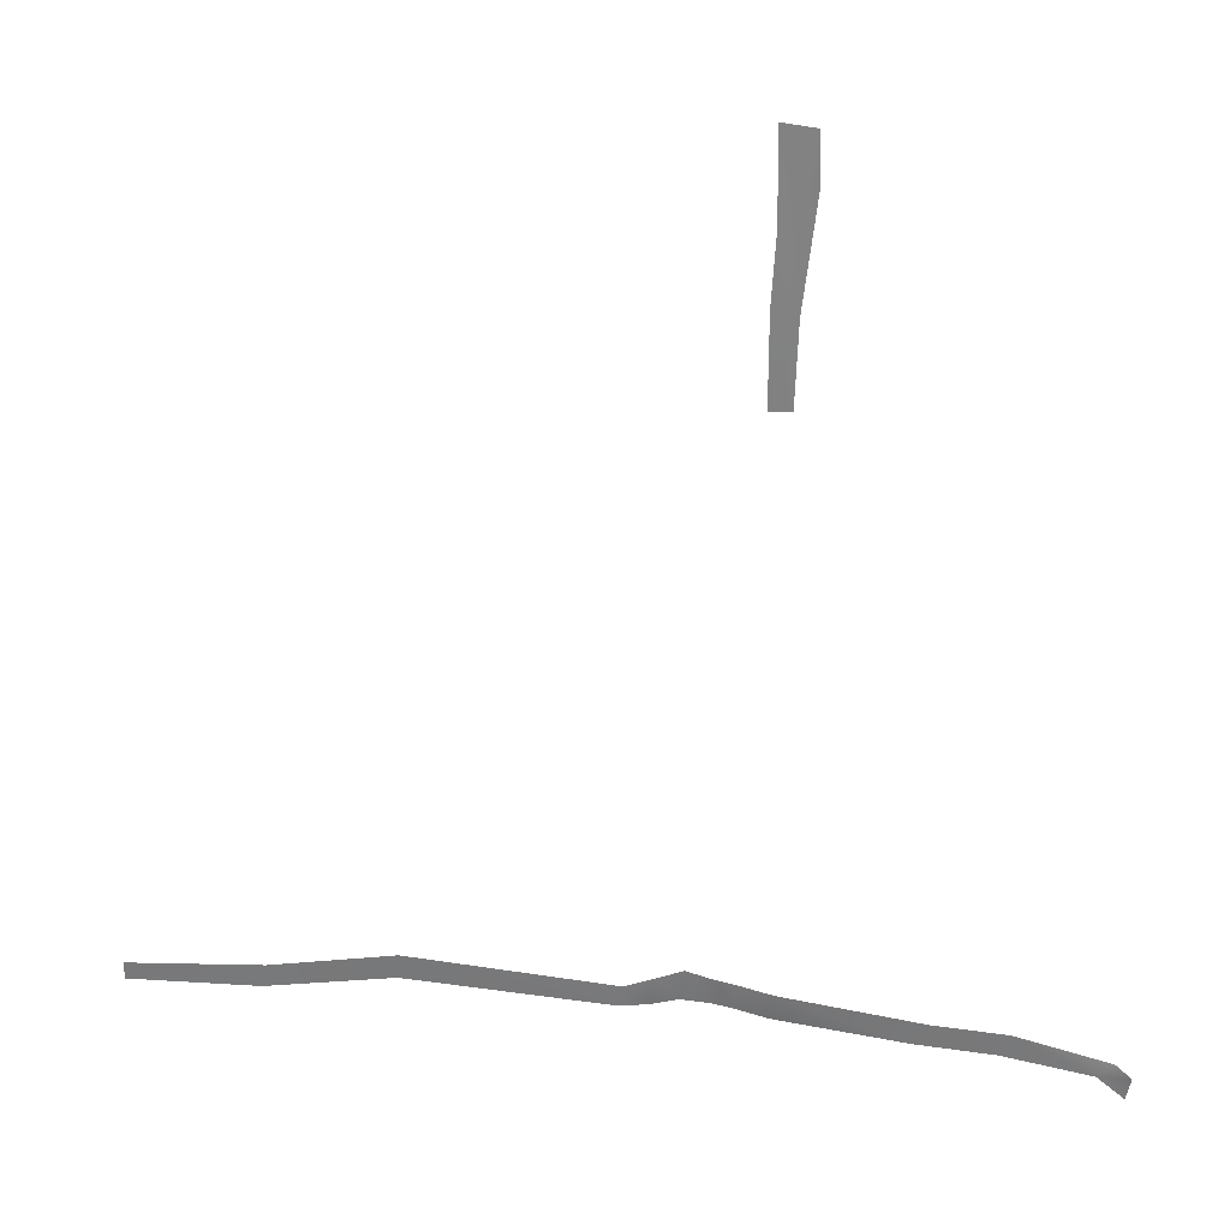
<metadata>
{"format":"obj","ext":"obj","renderer":"f3d","projection":"perspective","resolution":1024,"background":"white","views":[{"elev":30.7,"azim":-168.8,"up":"+Z"}]}
</metadata>
<code>
g C2_detailGravel_geo
v 32.68 2.109 -159.4
v 18.47 2.141 -158.2
v 4.758 2.126 -155.1
v -16.99 2.115 -155.2
v -19.86 1.253 -155.2
v -22.42 0.006542 -155.2
v -25.53 0.006543 -155.2
v -27.79 0.3961 -155.2
v -31.25 1.249 -155.2
v -44.99 1.297 -156.1
v -53.05 1.333 -156.2
v -62.19 1.388 -157.2
v -65.01 1.365 -159.5
v -65.5 1.343 -157
v -63.78 1.325 -155.5
v -54.03 1.333 -153.6
v -46.51 1.291 -153.6
v -31.79 1.255 -152.4
v -28.25 0.3961 -152.4
v -25.75 0.07555 -152.3
v -22.96 0.1007 -151.7
v -20.32 1.273 -152.1
v -17.37 2.149 -152.8
v 4.52 2.141 -152.4
v 32.68 2.109 -157.4
v 18.01 2.125 -155.6
v -65.5 1.34 -157.1
v -63.77 1.332 -155.6
v -54.03 1.333 -153.7
v -46.52 1.291 -153.7
v -31.79 1.255 -152.5
v -28.25 0.3961 -152.5
v -25.75 0.07555 -152.3
v -22.96 0.1007 -151.7
v -20.32 1.273 -152.1
v -17.37 2.149 -152.8
v 4.519 2.141 -152.4
v 18.01 2.126 -155.6
v 32.68 2.109 -157.4
v -65.02 1.365 -159.4
v -62.2 1.388 -157.2
v -53.05 1.333 -156.1
v -44.99 1.297 -156.1
v -31.26 1.255 -155.2
v -27.8 0.3961 -155.2
v -25.54 0.006543 -155.2
v -22.43 0.006542 -155.2
v -19.87 1.253 -155.2
v -16.99 2.115 -155.2
v 4.762 2.126 -155.1
v 18.47 2.141 -158.2
v 32.68 2.109 -159.4
v -29.59 0.6555 -65.75
v -29.78 0.8455 -74.76
v -29.41 1.138 -81.97
v -29.44 1.243 -91.22
v -31.6 0.8514 -91.22
v -31.84 0.6354 -82.69
v -33.02 0.0418 -71.69
v -32.89 0.01 -66.29
v -31.58 0.8588 -91.22
v -31.81 0.6476 -82.68
v -32.99 0.06739 -71.7
v -32.85 0.02475 -66.28
v -29.62 0.6405 -65.75
v -29.82 0.8195 -74.76
v -29.44 1.126 -81.97
v -29.46 1.235 -91.22
v -63.77 1.332 -155.6
v -65.5 1.34 -157.1
v -62.2 1.388 -157.2
v -65.02 1.365 -159.4
v -53.05 1.333 -156.1
v -54.03 1.333 -153.7
v -44.99 1.297 -156.1
v -46.52 1.291 -153.7
v -31.26 1.255 -155.2
v -31.79 1.255 -152.5
v -27.8 0.3961 -155.2
v -28.25 0.3961 -152.5
v -25.54 0.006543 -155.2
v -25.75 0.07555 -152.3
v -22.43 0.006542 -155.2
v -22.96 0.1007 -151.7
v -19.87 1.253 -155.2
v -20.32 1.273 -152.1
v -16.99 2.115 -155.2
v -17.37 2.149 -152.8
v 4.762 2.126 -155.1
v 4.519 2.141 -152.4
v 18.47 2.141 -158.2
v 18.01 2.126 -155.6
v 32.68 2.109 -159.4
v 32.68 2.109 -157.4
v -31.81 0.6476 -82.68
v -31.58 0.8588 -91.22
v -32.99 0.06739 -71.7
v -32.85 0.02475 -66.28
v -29.62 0.6405 -65.75
v -29.82 0.8195 -74.76
v -29.44 1.126 -81.97
v -29.46 1.235 -91.22
g C2_detailGravel_geo_0
f 12 41 42
f 40 41 12
f 13 40 12
f 2 52 1
f 51 52 2
f 3 51 2
f 50 51 3
f 49 50 3
f 28 15 16
f 14 15 28
f 27 14 28
f 38 25 39
f 26 25 38
f 37 26 38
f 24 26 37
f 36 24 37
f 23 24 36
f 35 23 36
f 22 23 35
f 34 22 35
f 21 22 34
f 20 21 34
f 71 69 74
f 70 69 71
f 72 70 71
f 91 94 93
f 92 94 91
f 89 92 91
f 90 92 89
f 87 90 89
f 88 90 87
f 85 88 87
f 86 88 85
f 83 86 85
f 84 86 83
f 81 84 83
f 82 84 81
f 79 82 81
f 80 82 79
f 77 80 79
f 78 80 77
f 75 78 77
f 76 78 75
f 73 76 75
f 74 76 73
f 71 74 73
f 62 67 68
f 66 67 62
f 63 66 62
f 65 66 63
f 64 65 63
f 61 62 68
f 58 96 57
f 95 96 58
f 97 95 58
f 59 97 58
f 98 97 59
f 60 98 59
f 101 55 56
f 54 55 101
f 100 54 101
f 53 54 100
f 99 53 100
f 56 102 101
f 49 3 4
f 5 49 4
f 48 49 5
f 6 48 5
f 47 48 6
f 7 47 6
f 46 47 7
f 8 46 7
f 45 46 8
f 9 45 8
f 44 45 9
f 10 44 9
f 43 44 10
f 11 43 10
f 42 43 11
f 12 42 11
f 20 34 33
f 32 20 33
f 19 20 32
f 31 19 32
f 18 19 31
f 30 18 31
f 17 18 30
f 29 17 30
f 16 17 29
f 28 16 29

</code>
